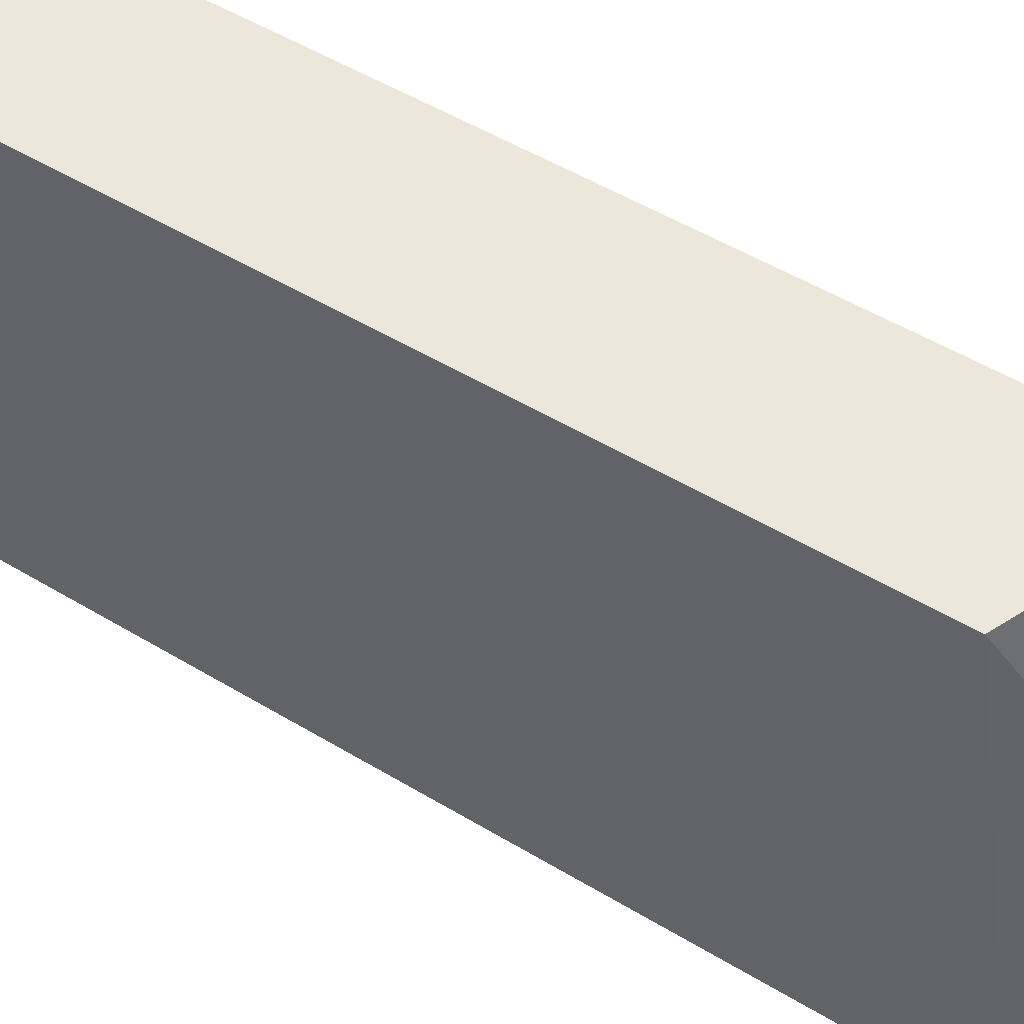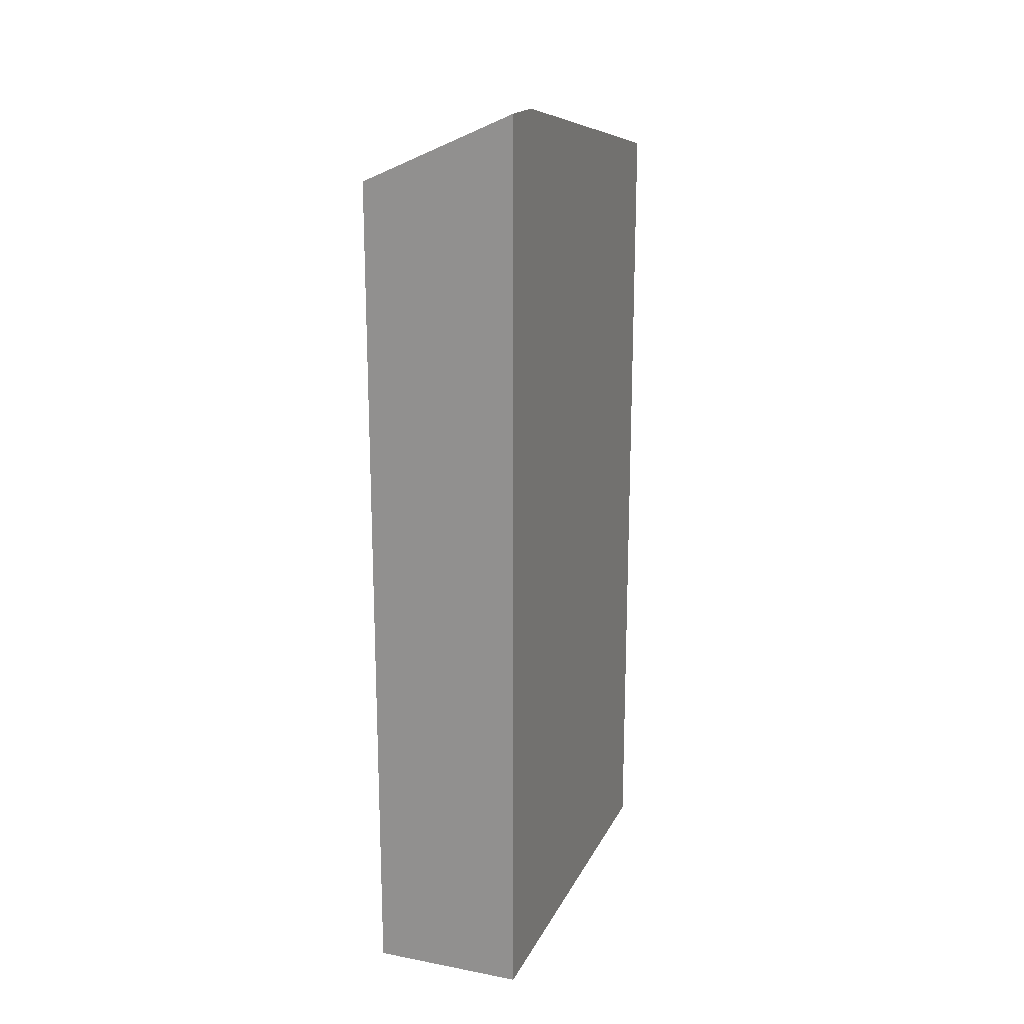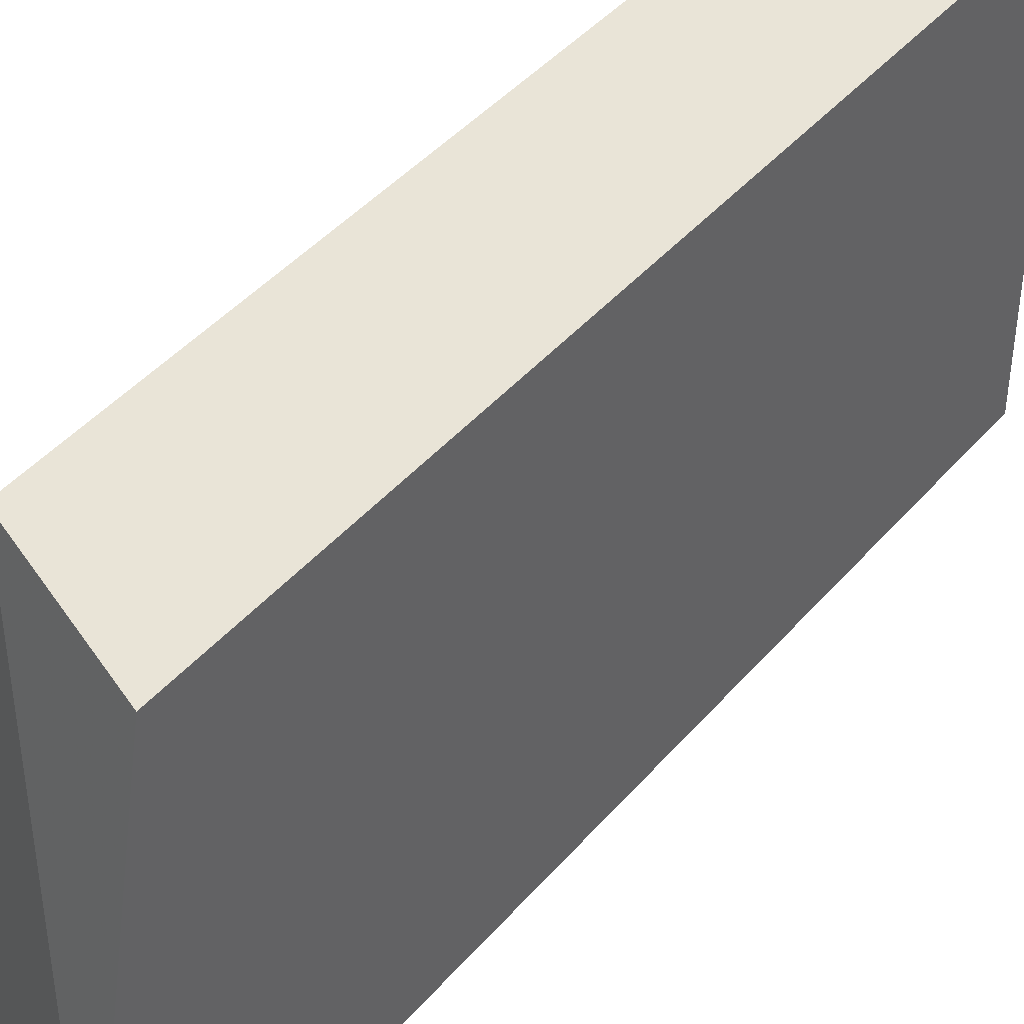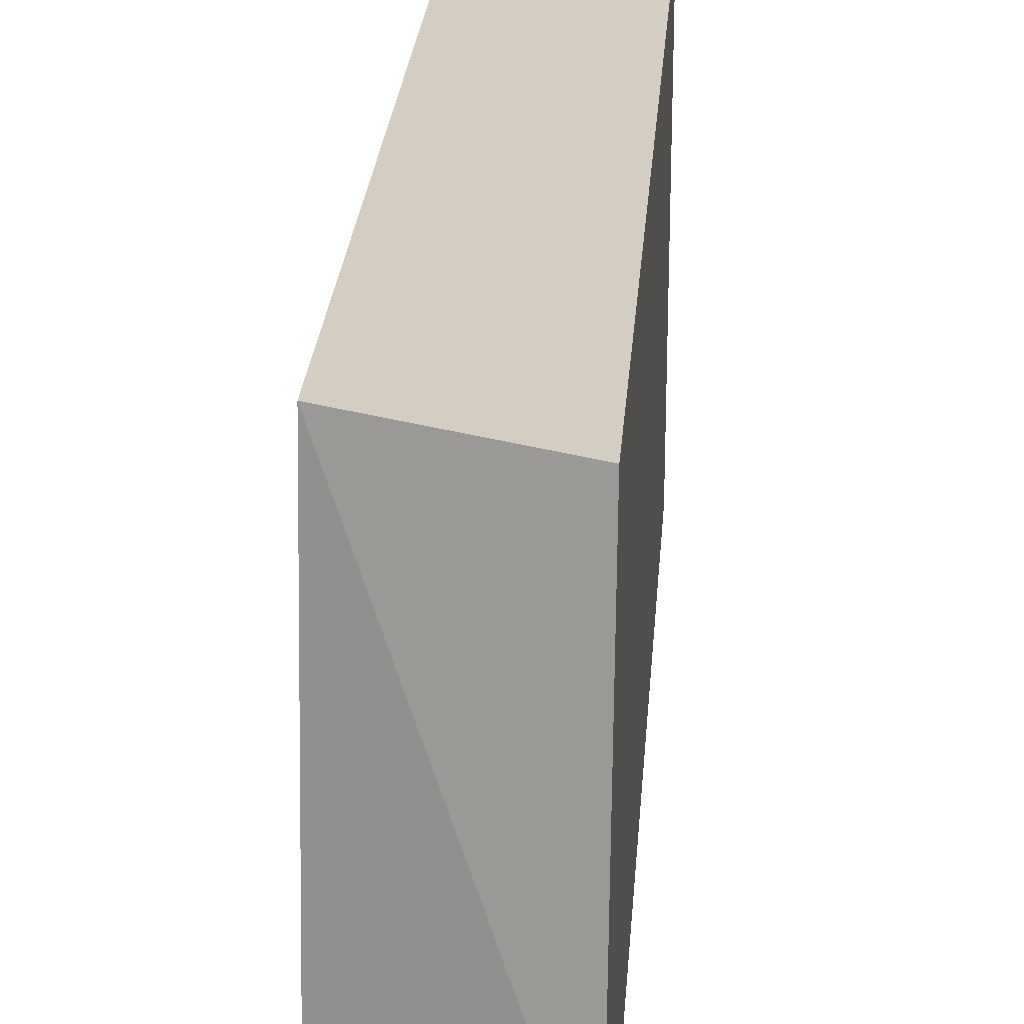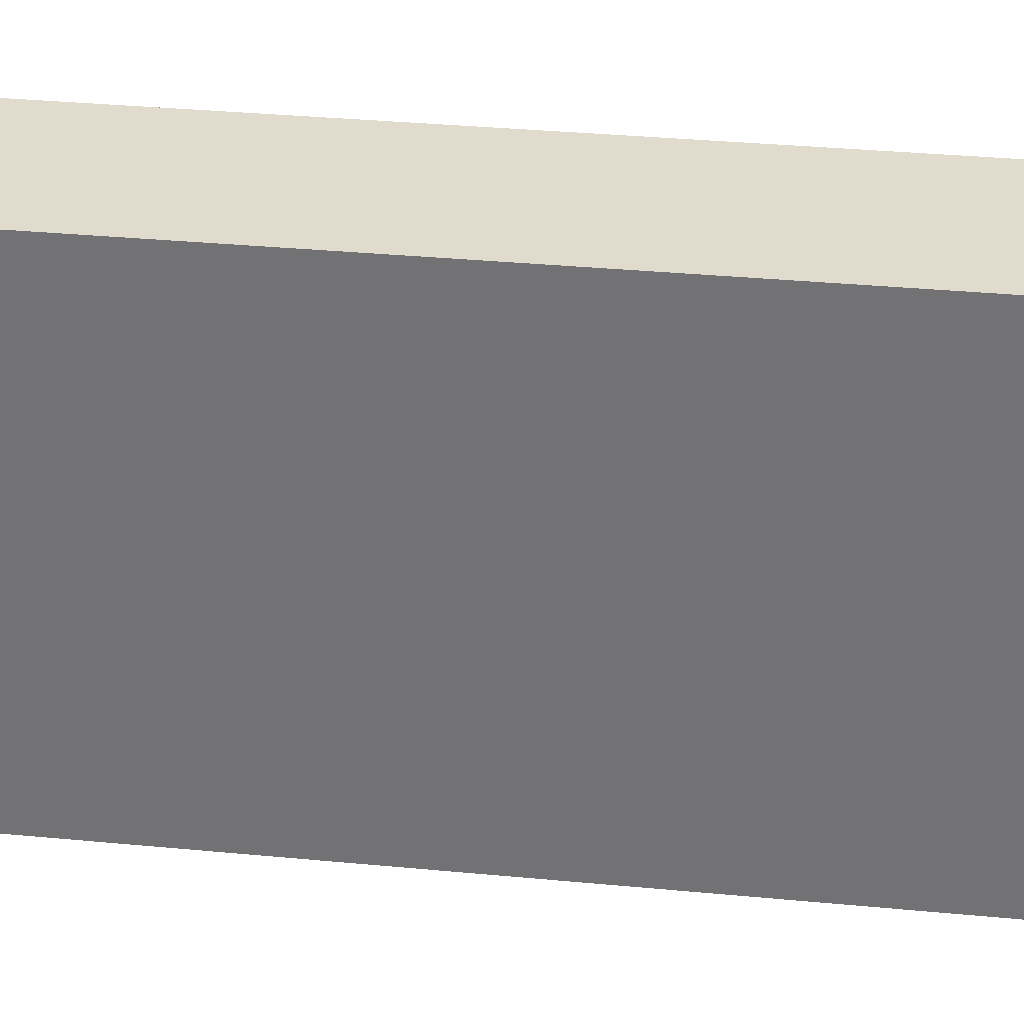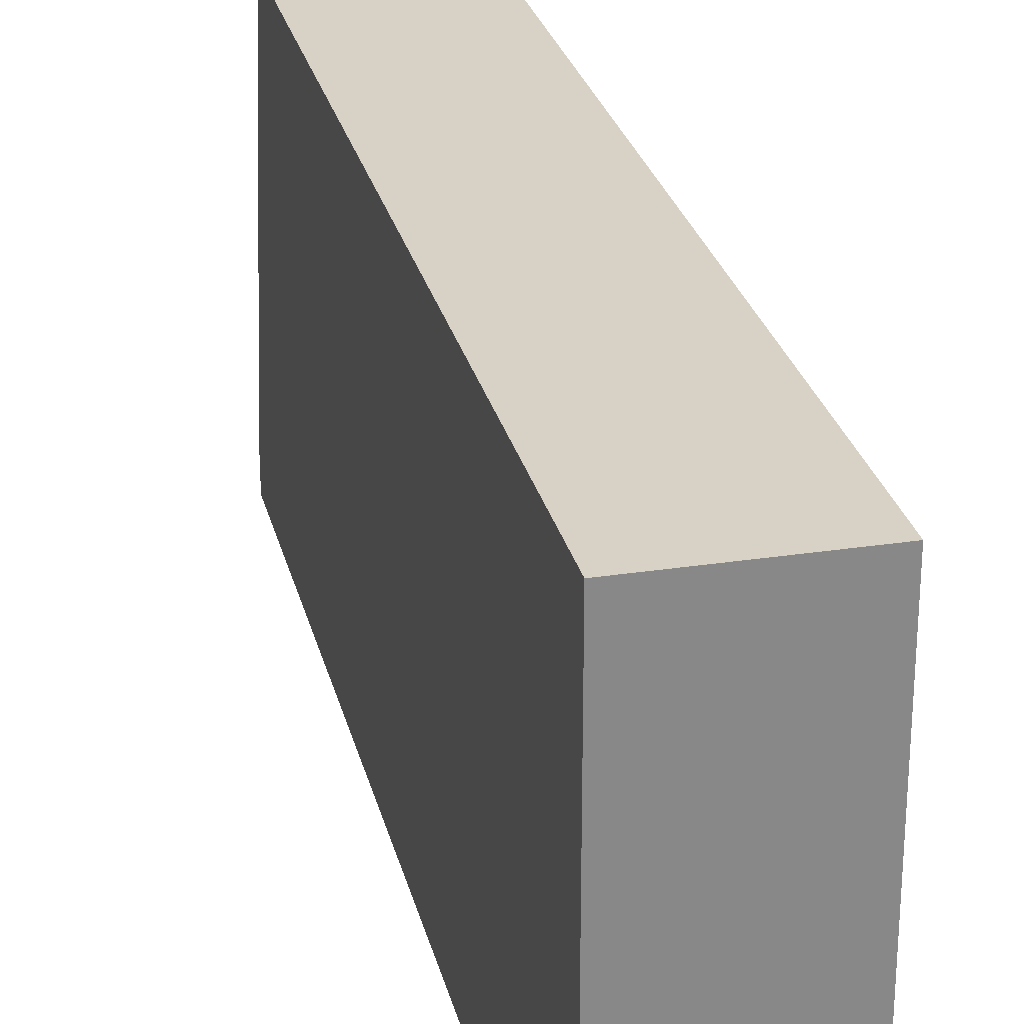
<metadata>
{"format":"obj","ext":"obj","renderer":"f3d","projection":"perspective","resolution":1024,"background":"white","views":[{"elev":51.2,"azim":123.4,"up":"+Z"},{"elev":18.6,"azim":-160.1,"up":"+Y"},{"elev":43.4,"azim":-142.7,"up":"+Z"},{"elev":25.2,"azim":-175.8,"up":"+Z"},{"elev":33.3,"azim":-82.5,"up":"+Z"},{"elev":27.3,"azim":-13.3,"up":"+Z"}]}
</metadata>
<code>
v -0.2675 -0.3875 0.08156
v -0.2675 -0.3875 -0.07882
v -0.2084 -0.3875 0.08156
v -0.2675 -0.0612 0.08156
v -0.2084 -0.3875 -0.07882
v -0.2675 -0.03299 -0.07882
v -0.2084 -0.08449 0.08156
v -0.2675 -0.03299 -0.06001
v -0.2084 -0.05964 -0.07882
f 2 9 5
f 7 9 8
f 6 8 9
f 4 7 8
f 3 9 7
f 3 5 9
f 2 6 9
f 1 8 6
f 1 4 8
f 1 7 4
f 1 3 7
f 1 5 3
f 1 2 5
f 1 6 2

</code>
